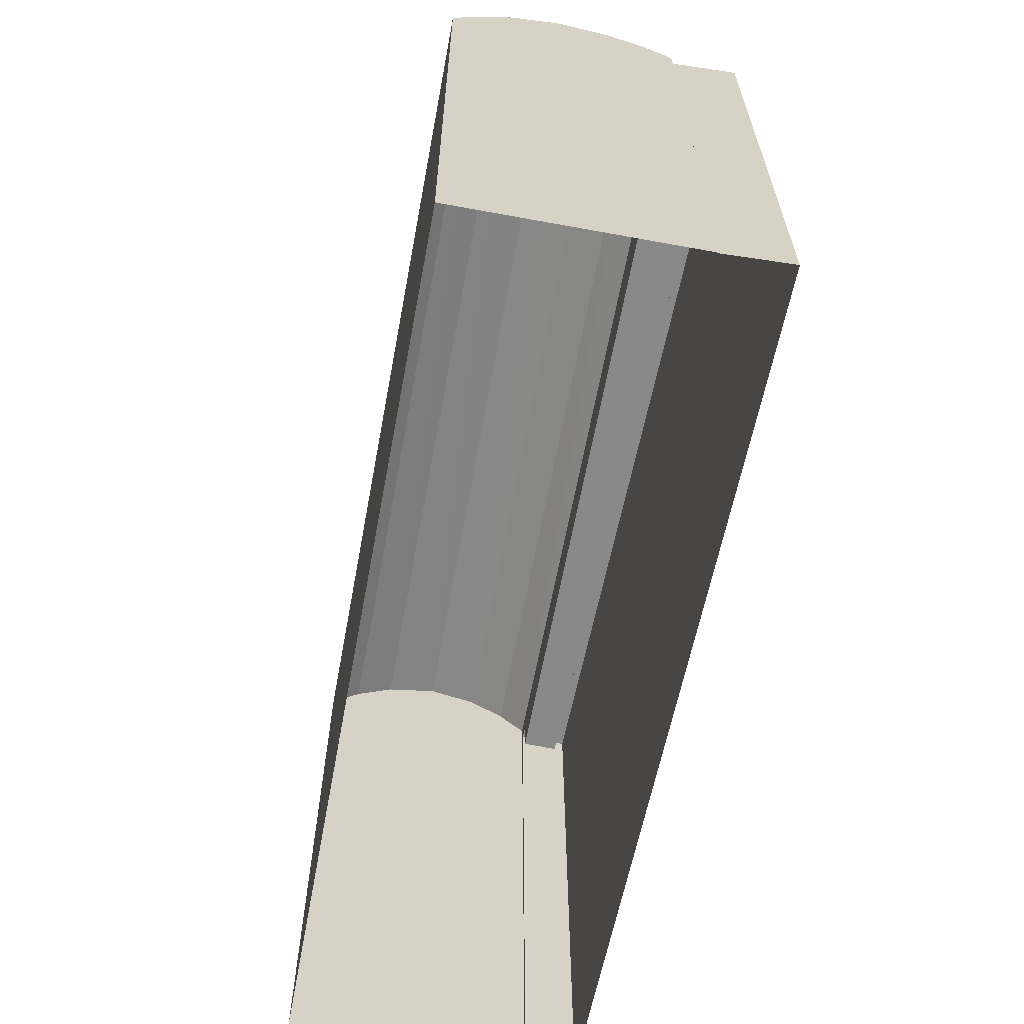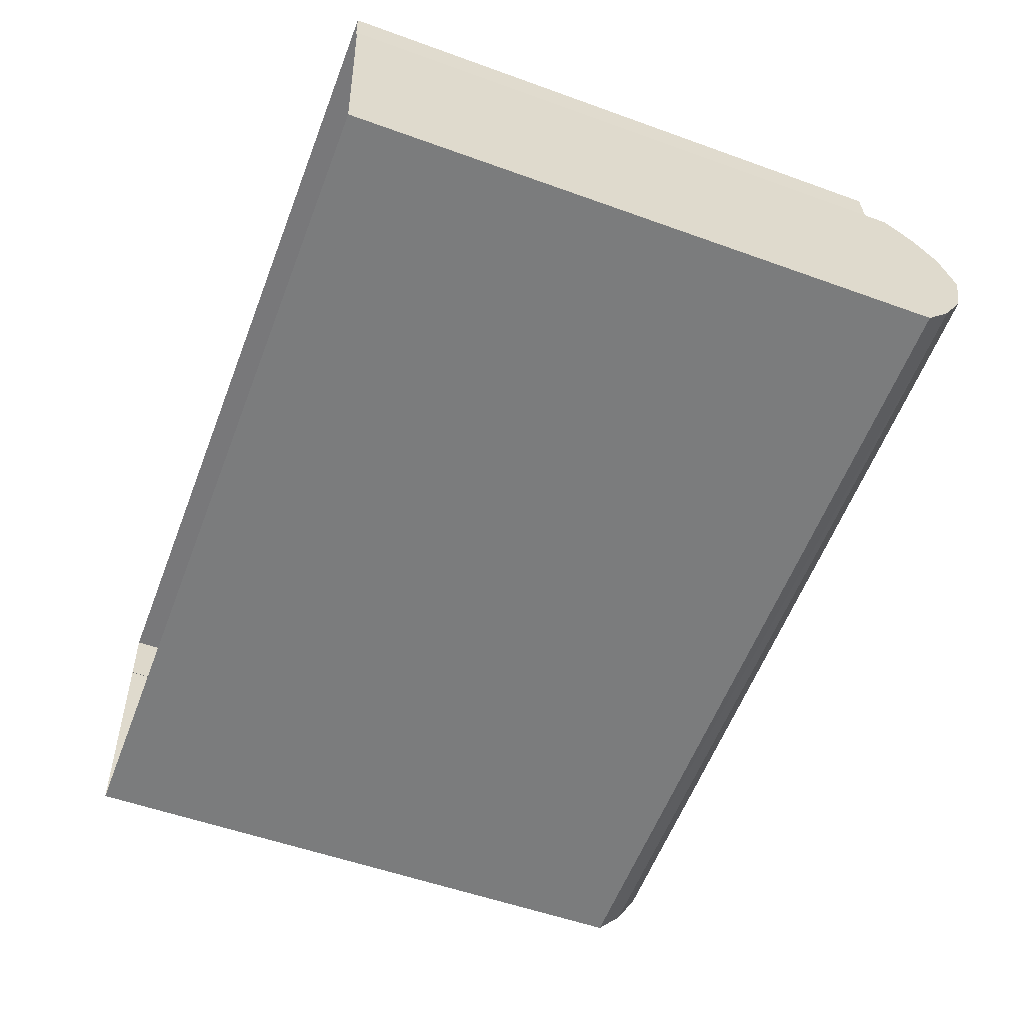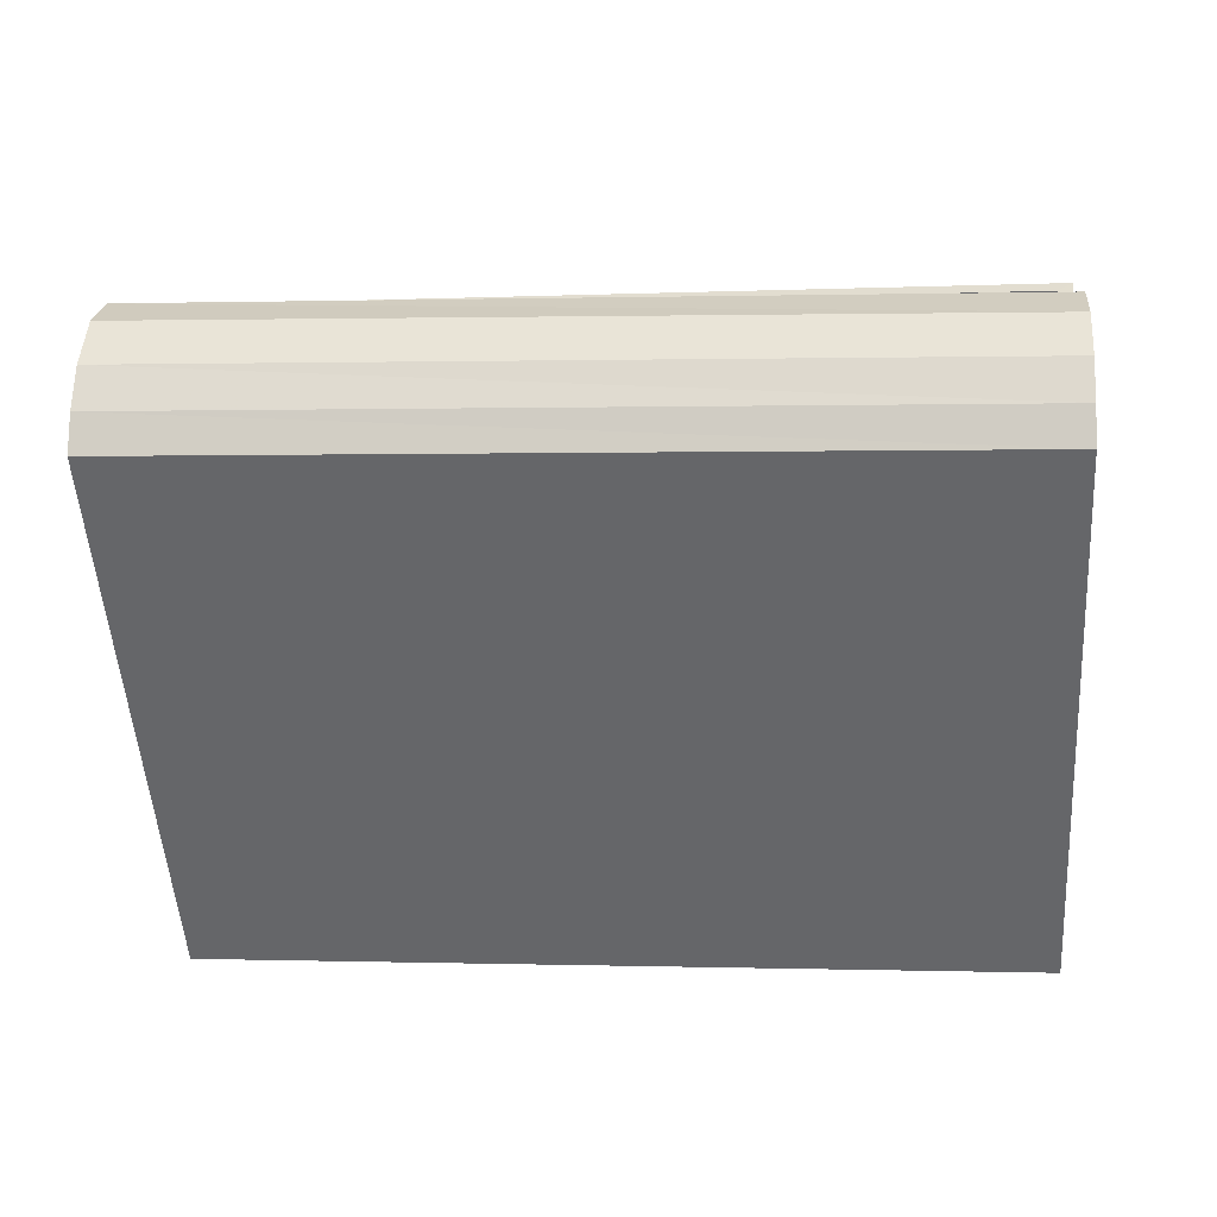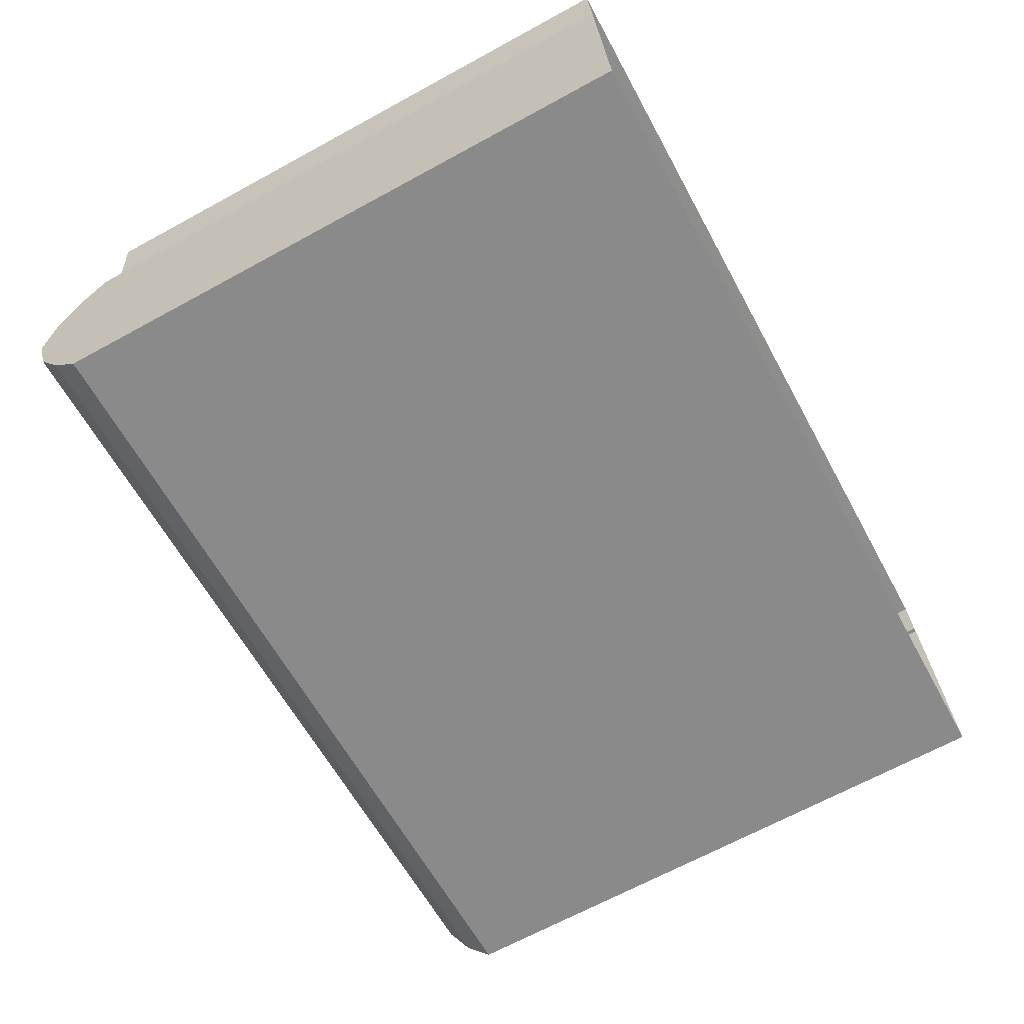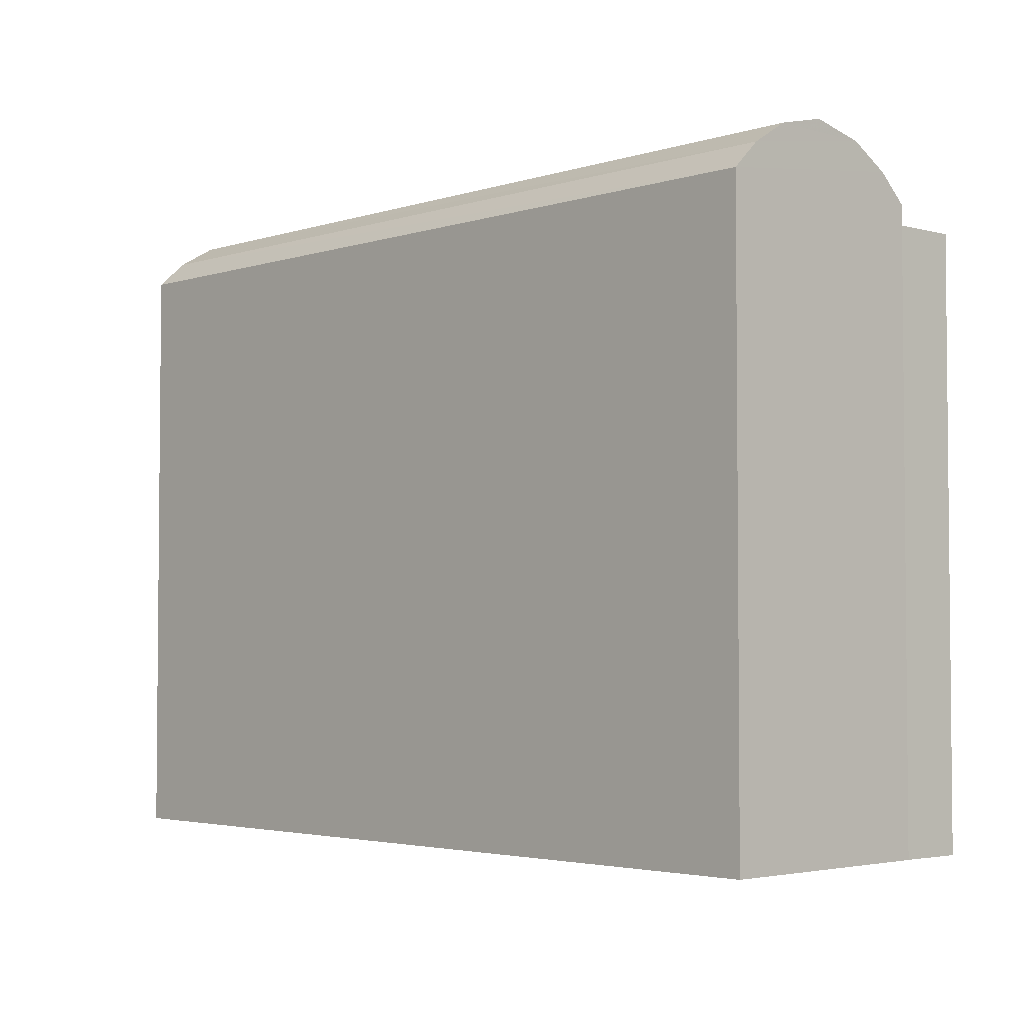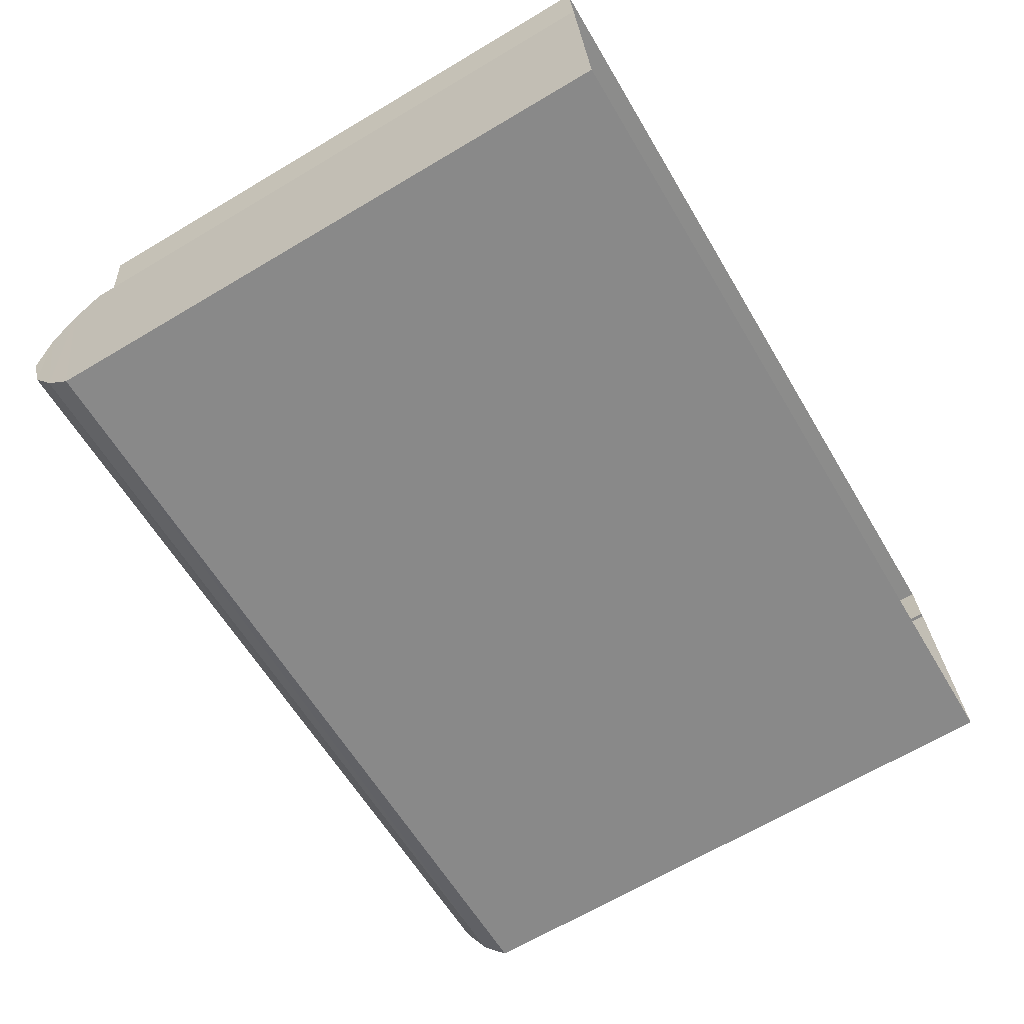
<metadata>
{"format":"obj","ext":"obj","renderer":"f3d","projection":"perspective","resolution":1024,"background":"white","views":[{"elev":-63.3,"azim":74.5,"up":"+Z"},{"elev":-53.8,"azim":-111.1,"up":"+Y"},{"elev":-52.7,"azim":3.8,"up":"+Y"},{"elev":-67.7,"azim":118.6,"up":"+Y"},{"elev":-3.3,"azim":41.5,"up":"+Z"},{"elev":-67.2,"azim":120.7,"up":"+Y"}]}
</metadata>
<code>
v -1.196e+04 -3.727e+04 17.1
v -1.198e+04 -3.727e+04 17.1
v -1.198e+04 -3.726e+04 17.1
v -1.198e+04 -3.726e+04 17.1
v -1.196e+04 -3.726e+04 17.1
v -1.196e+04 -3.726e+04 17.1
v -1.196e+04 -3.726e+04 17.1
v -1.198e+04 -3.726e+04 17.1
v -1.196e+04 -3.726e+04 29.42
v -1.196e+04 -3.726e+04 29.42
v -1.198e+04 -3.726e+04 29.42
v -1.198e+04 -3.726e+04 29.42
v -1.196e+04 -3.726e+04 30.22
v -1.196e+04 -3.726e+04 30.22
v -1.196e+04 -3.726e+04 30.22
v -1.198e+04 -3.726e+04 30.22
v -1.198e+04 -3.726e+04 30.22
v -1.198e+04 -3.726e+04 30.22
v -1.196e+04 -3.726e+04 30.22
v -1.198e+04 -3.726e+04 30.22
v -1.196e+04 -3.726e+04 31.24
v -1.196e+04 -3.726e+04 30.65
v -1.198e+04 -3.726e+04 30.65
v -1.198e+04 -3.726e+04 31.24
v -1.196e+04 -3.726e+04 31.74
v -1.198e+04 -3.726e+04 31.74
v -1.198e+04 -3.727e+04 31.74
v -1.198e+04 -3.727e+04 31.24
v -1.198e+04 -3.726e+04 32.01
v -1.198e+04 -3.727e+04 30.65
v -1.196e+04 -3.727e+04 30.65
v -1.196e+04 -3.727e+04 31.24
v -1.196e+04 -3.727e+04 31.74
v -1.196e+04 -3.727e+04 32.01
f 1 2 3
f 2 4 3
f 5 1 6
f 7 6 8
f 6 3 8
f 6 1 3
f 9 10 11
f 12 9 11
f 13 14 15
f 16 17 18
f 19 14 13
f 20 16 14
f 16 20 17
f 20 14 19
f 21 22 23
f 24 21 23
f 25 21 24
f 26 25 24
f 24 27 26
f 24 28 27
f 29 26 27
f 23 28 24
f 23 30 28
f 31 22 21
f 32 31 21
f 32 21 25
f 33 32 25
f 34 33 25
f 28 30 31
f 32 28 31
f 27 28 32
f 33 27 32
f 34 25 26
f 29 34 26
f 29 27 33
f 34 29 33
f 18 11 16
f 18 12 11
f 16 11 10
f 14 16 10
f 15 14 10
f 9 15 10
f 17 20 8
f 3 17 8
f 20 7 8
f 20 19 7
f 13 7 19
f 13 6 7
f 3 4 17
f 4 23 17
f 6 13 5
f 18 23 22
f 9 12 15
f 5 13 22
f 13 15 22
f 17 23 18
f 12 18 15
f 15 18 22
f 30 4 2
f 30 23 4
f 5 31 1
f 5 22 31
f 31 2 1
f 31 30 2

</code>
